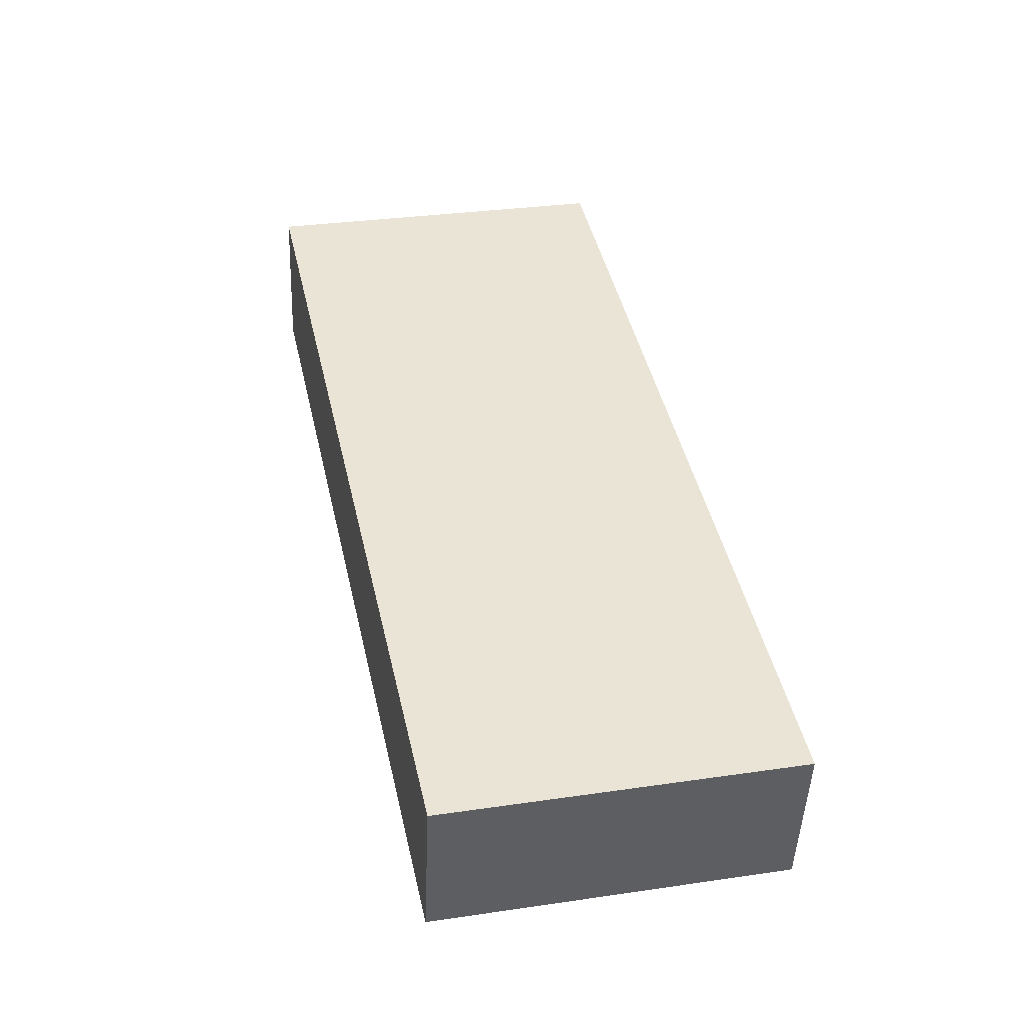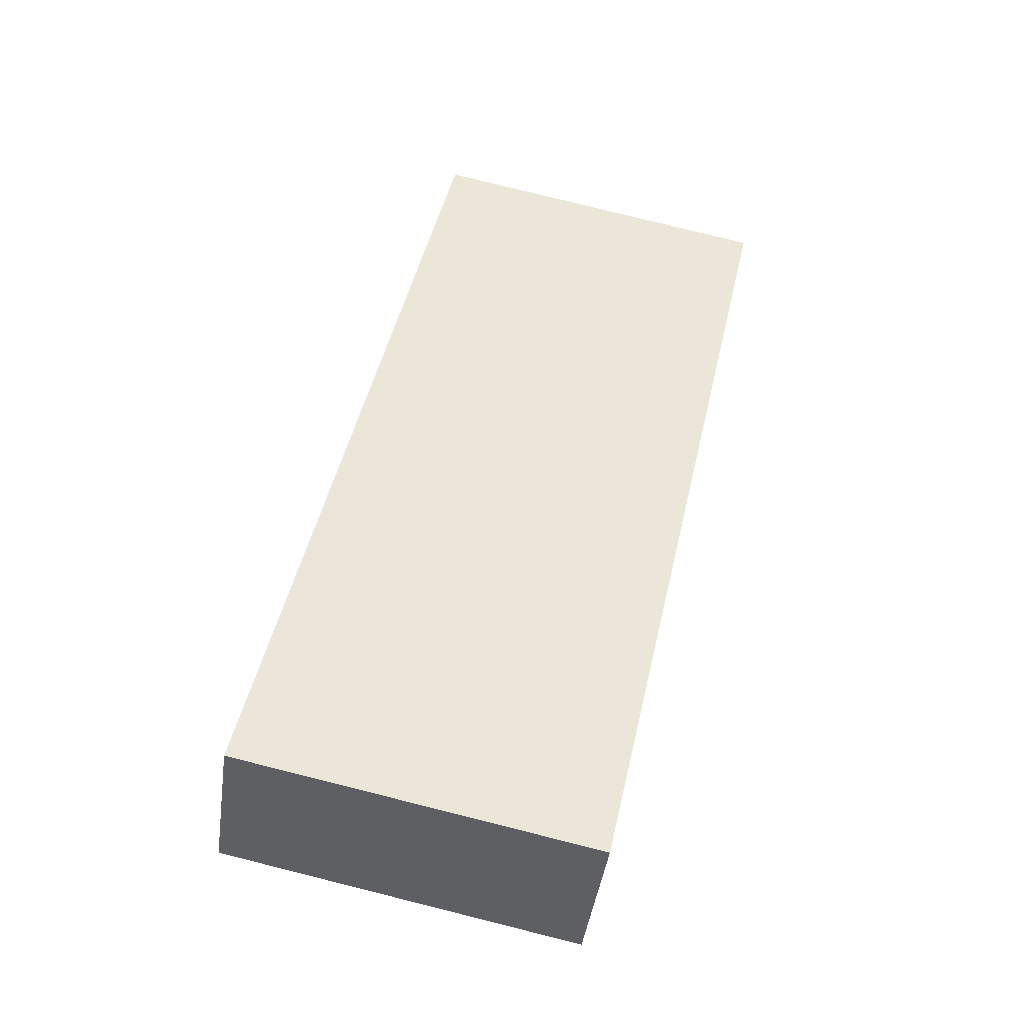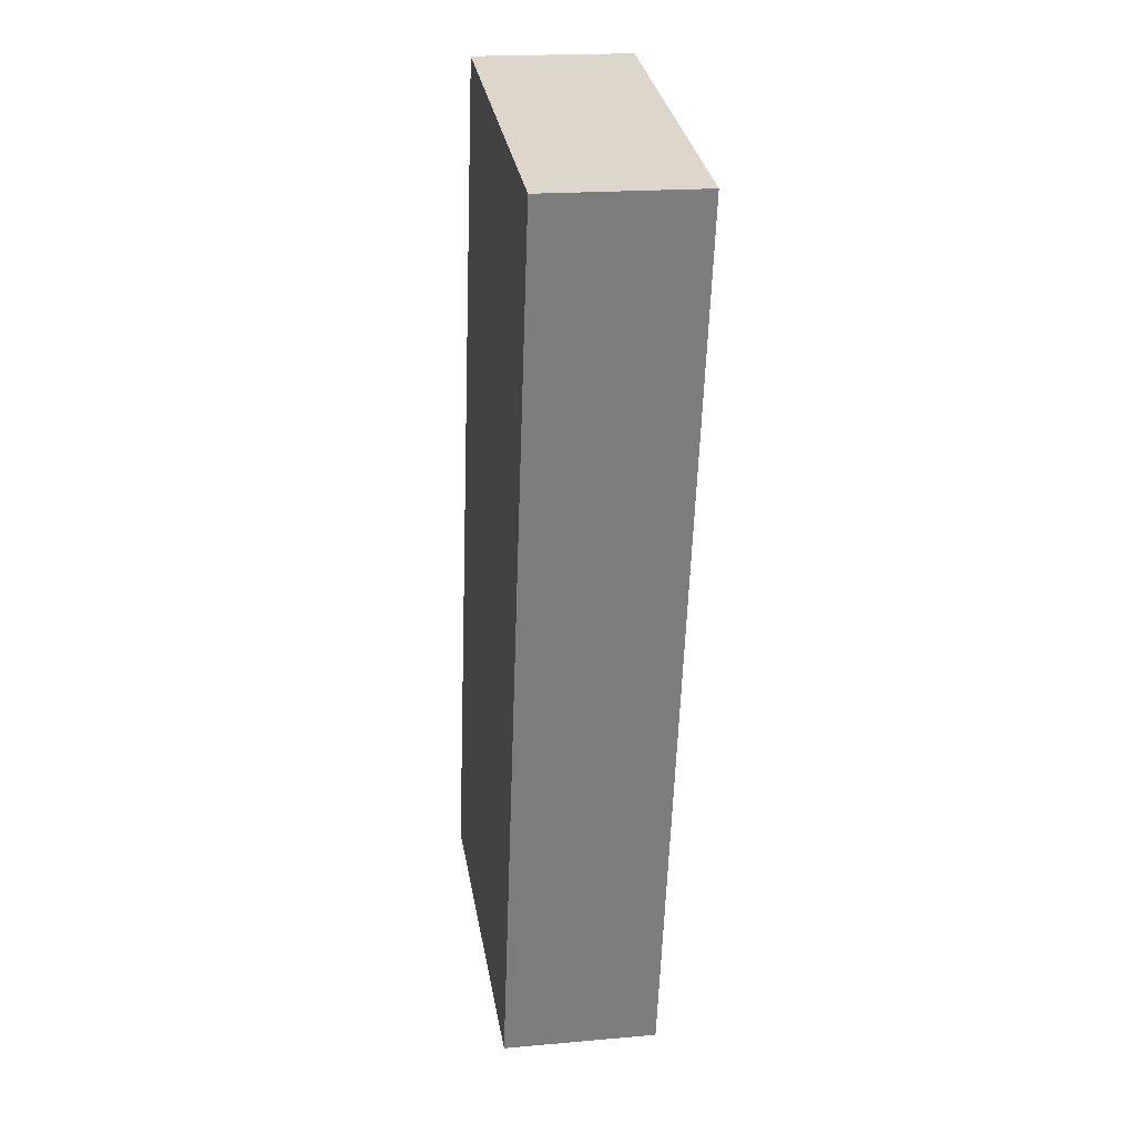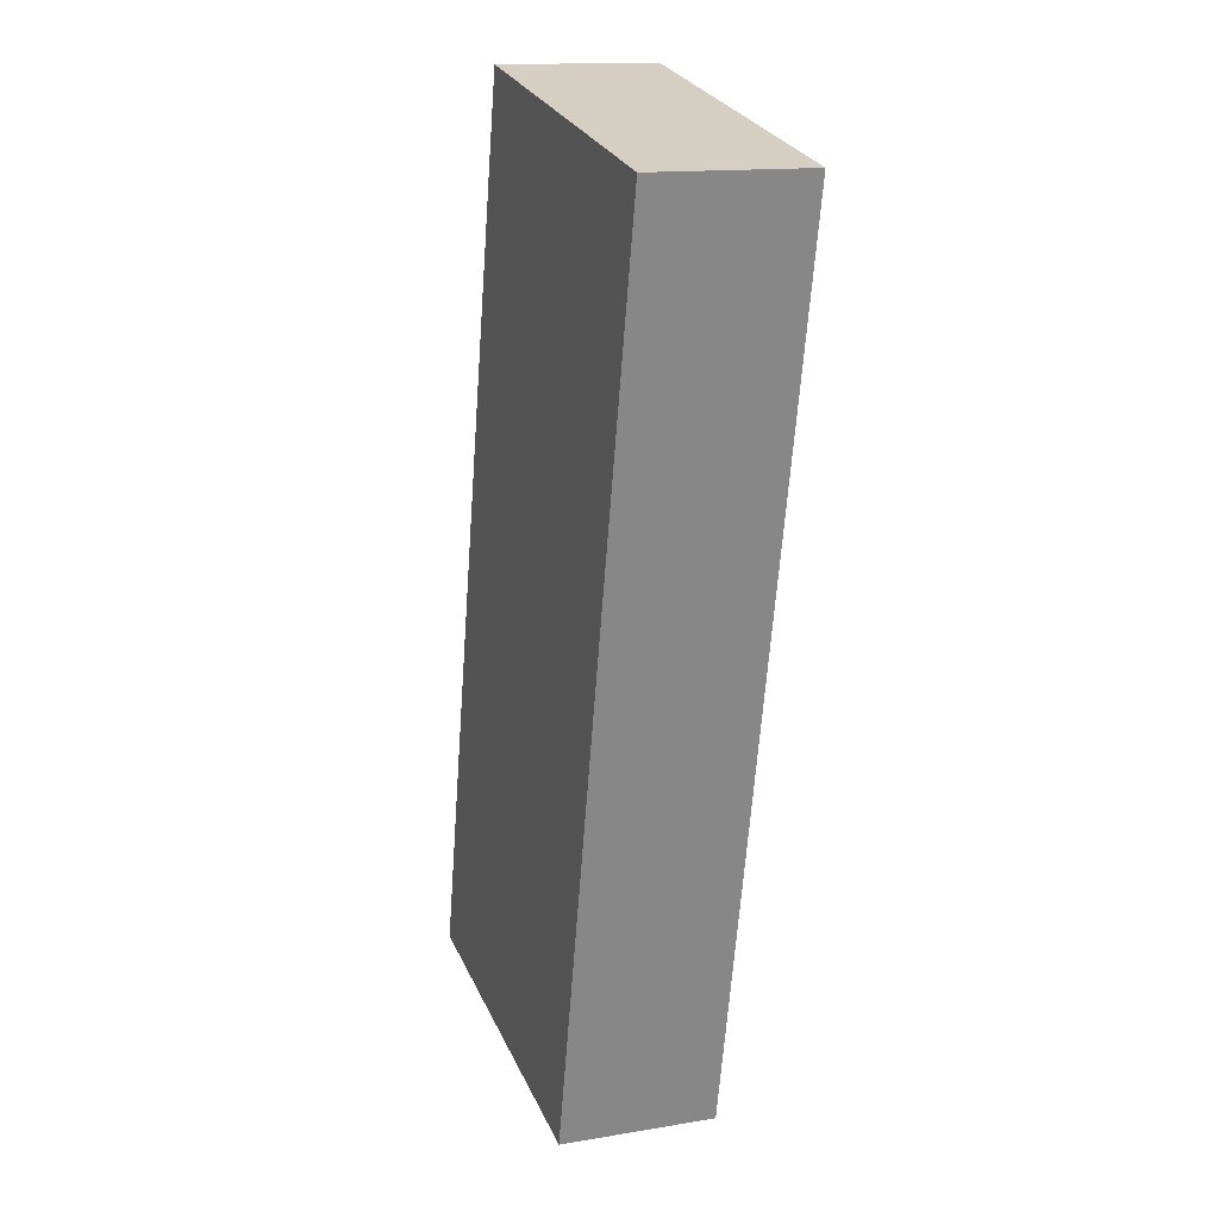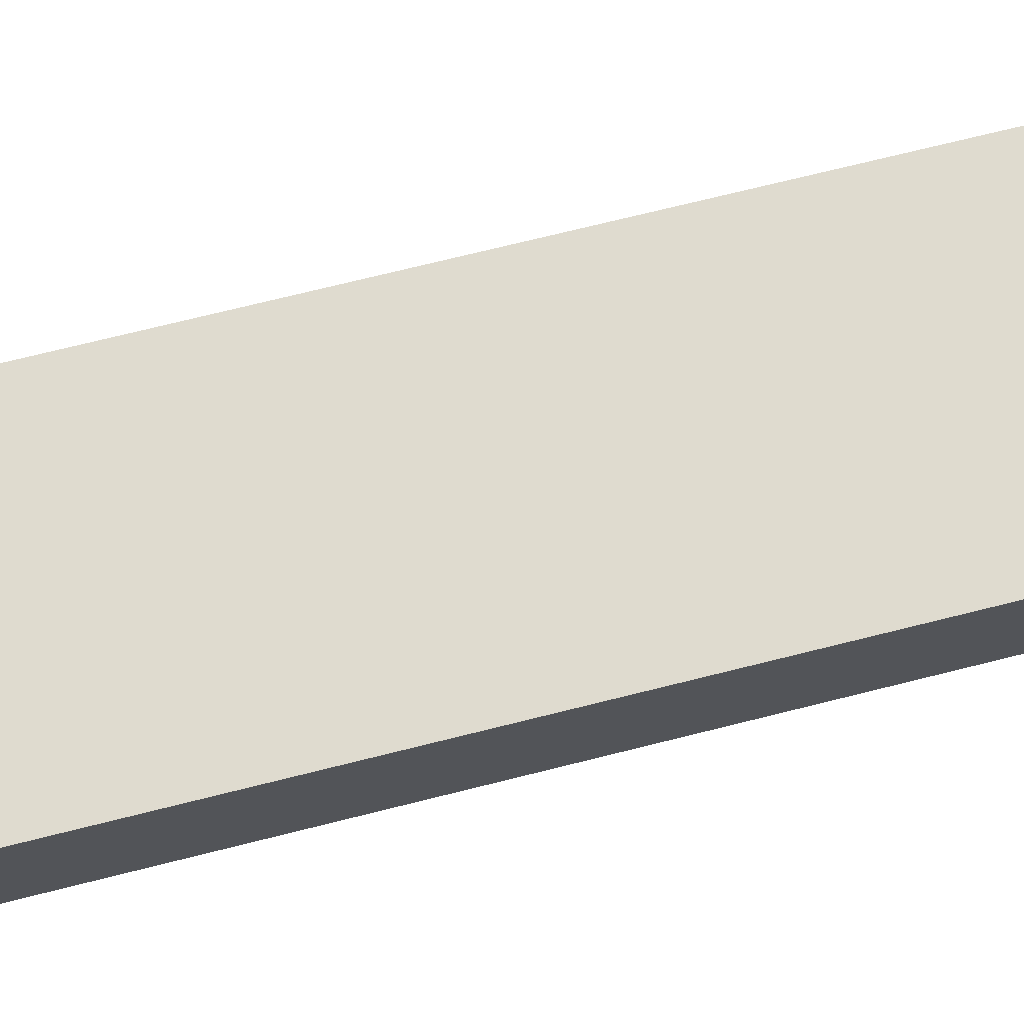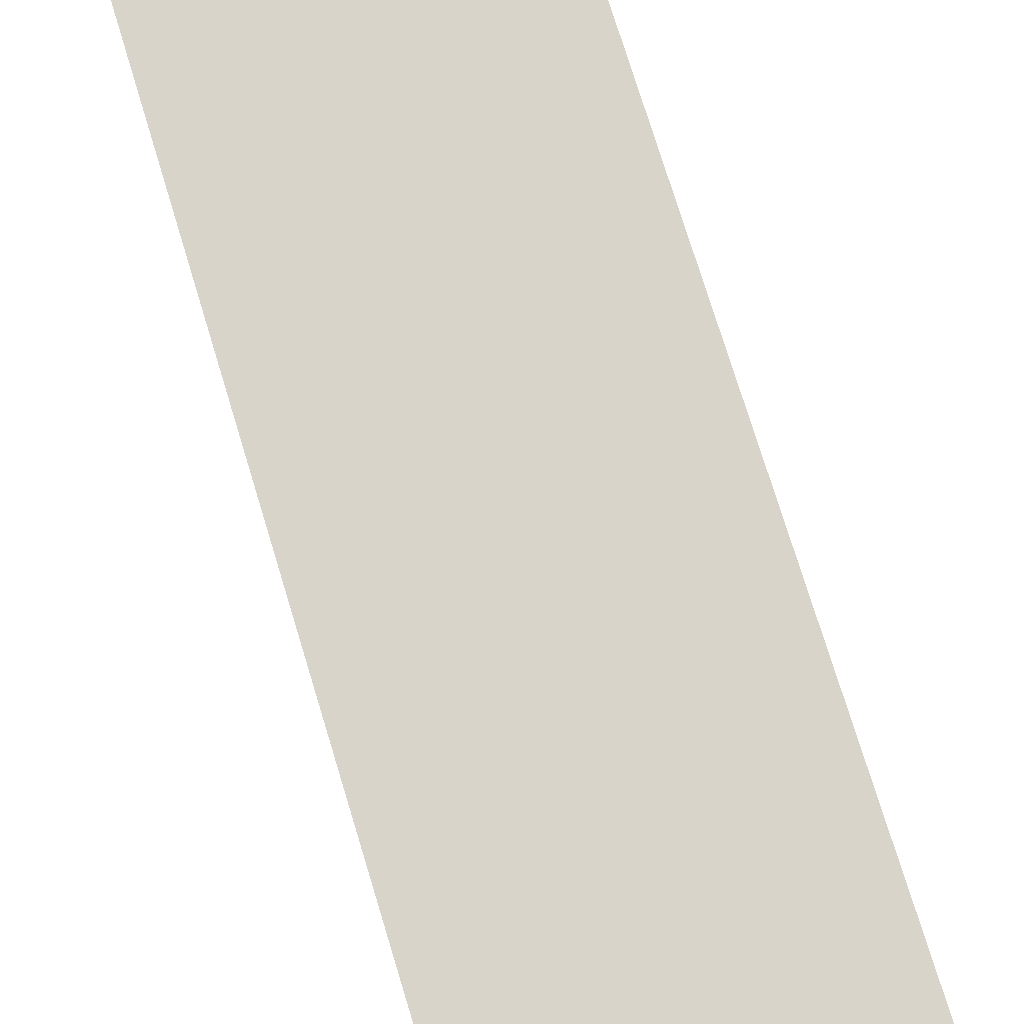
<metadata>
{"format":"obj","ext":"obj","renderer":"f3d","projection":"perspective","resolution":1024,"background":"white","views":[{"elev":-47.4,"azim":177.7,"up":"+Z"},{"elev":-43.5,"azim":-7.9,"up":"+Z"},{"elev":18.9,"azim":80.4,"up":"+Z"},{"elev":14.3,"azim":69.8,"up":"+Z"},{"elev":70.4,"azim":-92.0,"up":"+Y"},{"elev":75.5,"azim":175.2,"up":"+Y"}]}
</metadata>
<code>
v  2.85 2.323 13.3
v  0 0 0
v  2.85 -8.142e-16 13.3
v  4.94e-05 2.323 -7.363e-05
v  8.105 -7.491e-16 12.23
v  8.106 2.323 12.23
v  5.205 6.514e-17 -1.064
v  5.205 2.323 -1.064
g defaultobject
f 1 2 3
f 2 1 4
f 5 1 3
f 1 5 6
f 7 6 5
f 6 7 8
f 4 7 2
f 7 4 8
f 1 8 4
f 8 1 6
f 3 7 5
f 7 3 2

</code>
